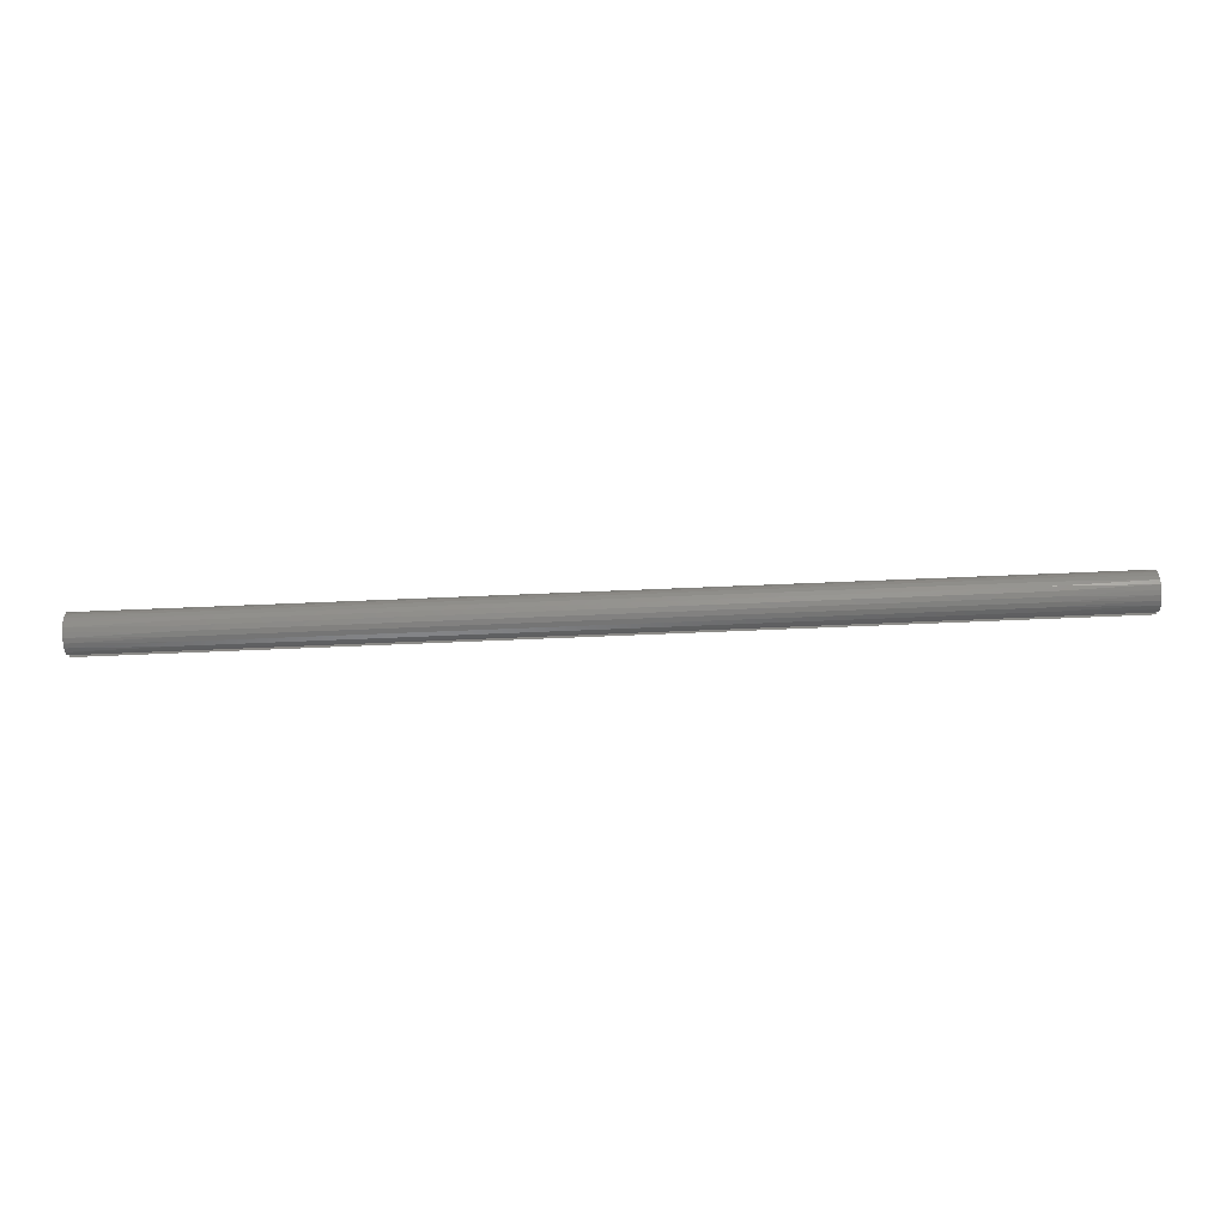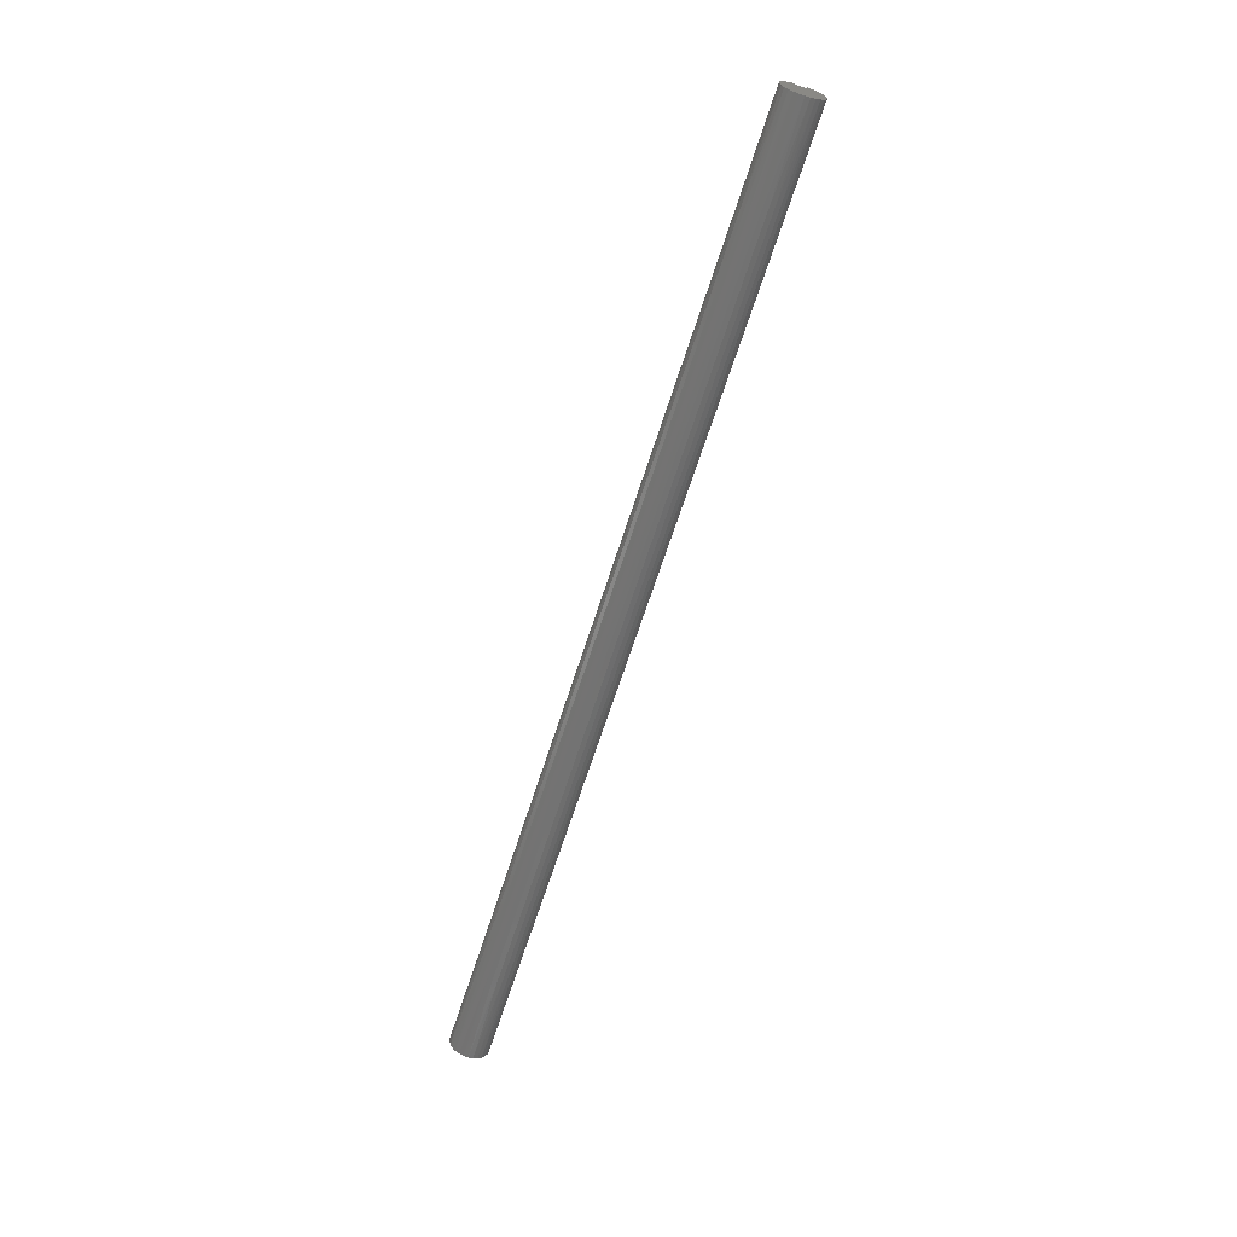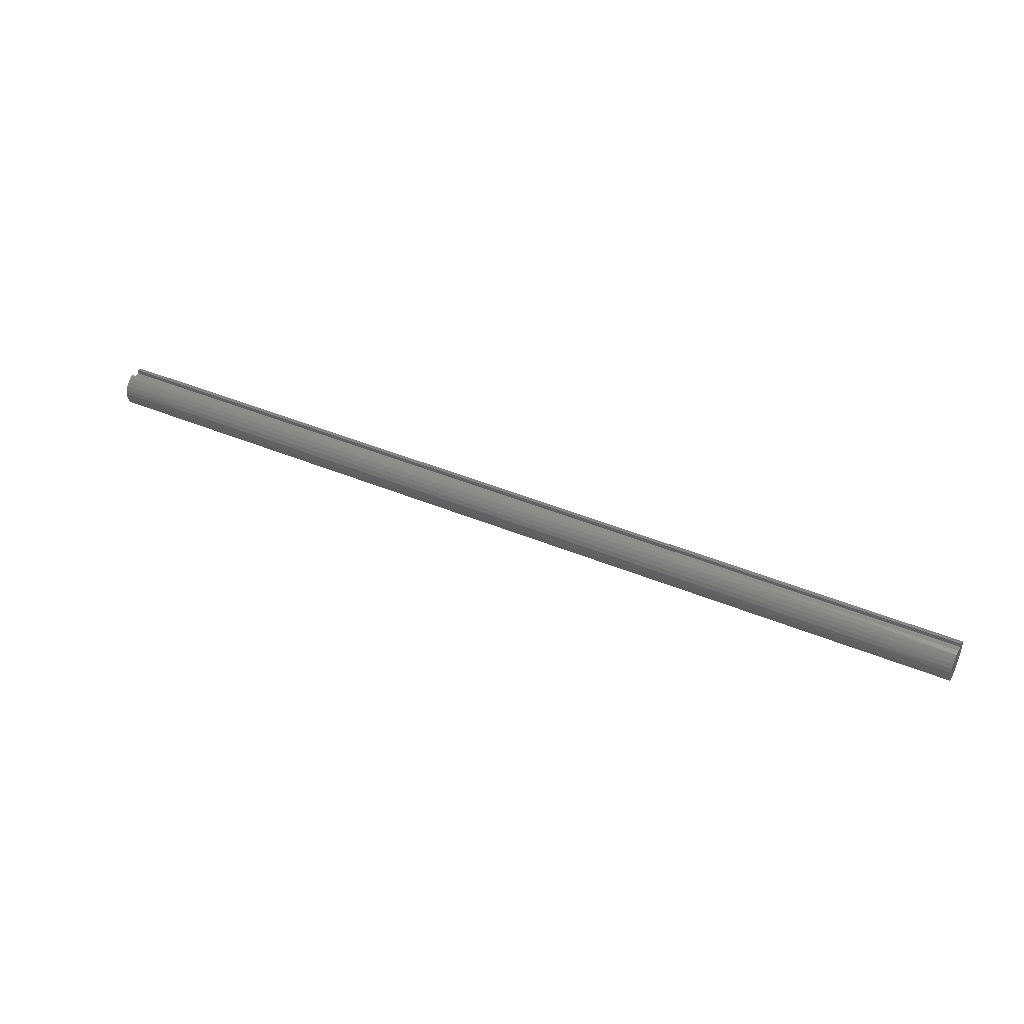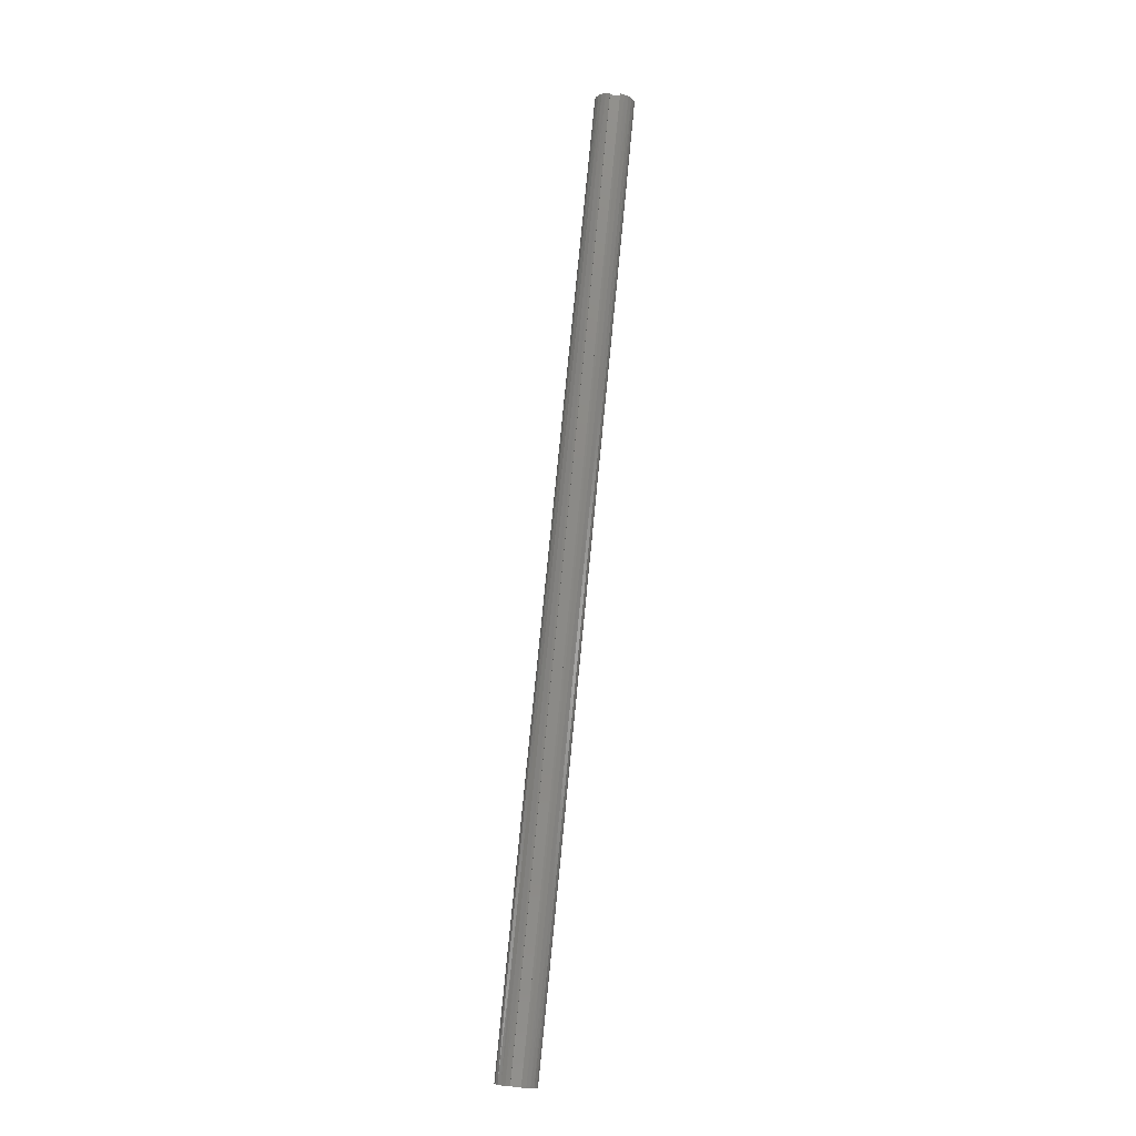
<metadata>
{"format":"stl","ext":"stl","renderer":"f3d","projection":"perspective","resolution":1024,"background":"white","views":[{"elev":78.0,"azim":177.7,"up":"+Z"},{"elev":-64.4,"azim":-107.5,"up":"+Y"},{"elev":42.4,"azim":-153.5,"up":"+Y"},{"elev":78.2,"azim":-84.4,"up":"+Y"}]}
</metadata>
<code>
# stl→obj: 270 verts, 536 faces
v 0 0.9375 0.3125
v 60 0.9375 0.3125
v 0 0.9375 -0.3125
v 60 0.9375 -0.3125
v 0 1.21 -0.3125
v 60 1.21 -0.3125
v 0 1.101 0.5921
v 6 1.169 0.4433
v 0 1.21 0.3125
v 12 1.169 0.4433
v 18 1.169 0.4433
v 18 1.029 0.7101
v 24 1.029 0.7101
v 24 0.8289 0.9356
v 30 0.8289 0.9356
v 30 0.5809 1.107
v 36 0.5809 1.107
v 36 0.2991 1.214
v 42 0.2991 1.214
v 42 0 1.25
v 48 0 1.25
v 48 -0.2991 1.214
v 54 -0.2991 1.214
v 54 -0.5809 1.107
v 60 -0.4486 1.167
v 60 -0.7139 1.026
v 54 -0.8289 0.9356
v 60 -0.9379 0.8263
v 54 -1.029 0.7101
v 60 -1.108 0.5789
v 54 -1.169 0.4433
v 60 -1.214 0.298
v 54 -1.241 0.1507
v 60 -1.25 0
v 54 -1.241 -0.1507
v 60 -1.214 -0.298
v 54 -1.169 -0.4433
v 60 -1.108 -0.5789
v 54 -1.029 -0.7101
v 60 -0.9379 -0.8263
v 54 -0.8289 -0.9356
v 60 -0.7139 -1.026
v 54 -0.5809 -1.107
v 60 -0.4486 -1.167
v 54 -0.2991 -1.214
v 60 -0.1575 -1.24
v 54 0 -1.25
v 60 0.1427 -1.242
v 54 0.2991 -1.214
v 60 0.4347 -1.172
v 54 0.5809 -1.107
v 60 0.7016 -1.035
v 54 0.8289 -0.9356
v 60 0.928 -0.8375
v 54 1.029 -0.7101
v 60 1.101 -0.5921
v 54 1.169 -0.4433
v 48 1.169 -0.4433
v 42 1.169 -0.4433
v 42 1.029 -0.7101
v 36 1.029 -0.7101
v 36 0.8289 -0.9356
v 30 0.8289 -0.9356
v 30 0.5809 -1.107
v 24 0.5809 -1.107
v 24 0.2991 -1.214
v 18 0.2991 -1.214
v 18 0 -1.25
v 12 0 -1.25
v 12 -0.2991 -1.214
v 6 -0.2991 -1.214
v 6 -0.5809 -1.107
v 0 -0.4486 -1.167
v 0 -0.7139 -1.026
v 6 -0.8289 -0.9356
v 0 -0.9379 -0.8263
v 6 -1.029 -0.7101
v 0 -1.108 -0.5789
v 6 -1.169 -0.4433
v 0 -1.214 -0.298
v 6 -1.241 -0.1507
v 0 -1.25 0
v 6 -1.241 0.1507
v 0 -1.214 0.298
v 6 -1.169 0.4433
v 0 -1.108 0.5789
v 6 -1.029 0.7101
v 0 -0.9379 0.8263
v 6 -0.8289 0.9356
v 0 -0.7139 1.026
v 6 -0.5809 1.107
v 0 -0.4486 1.167
v 6 -0.2991 1.214
v 0 -0.1575 1.24
v 6 0 1.25
v 0 0.1427 1.242
v 6 0.2991 1.214
v 0 0.4347 1.172
v 6 0.5809 1.107
v 0 0.7016 1.035
v 6 0.8289 0.9356
v 0 0.928 0.8375
v 6 1.029 0.7101
v 0 -0.1575 -1.24
v 6 0 -1.25
v 12 0.2991 -1.214
v 18 0.5809 -1.107
v 24 0.8289 -0.9356
v 30 1.029 -0.7101
v 36 1.169 -0.4433
v 0 0.1427 -1.242
v 6 0.2991 -1.214
v 12 0.5809 -1.107
v 18 0.8289 -0.9356
v 24 1.029 -0.7101
v 30 1.169 -0.4433
v 0 0.4347 -1.172
v 6 0.5809 -1.107
v 12 0.8289 -0.9356
v 18 1.029 -0.7101
v 24 1.169 -0.4433
v 0 0.7016 -1.035
v 6 0.8289 -0.9356
v 12 1.029 -0.7101
v 18 1.169 -0.4433
v 0 0.928 -0.8375
v 6 1.029 -0.7101
v 12 1.169 -0.4433
v 0 1.101 -0.5921
v 6 1.169 -0.4433
v 60 -0.1575 1.24
v 54 -0 1.25
v 48 0.2991 1.214
v 42 0.5809 1.107
v 36 0.8289 0.9356
v 30 1.029 0.7101
v 24 1.169 0.4433
v 60 0.1427 1.242
v 54 0.2991 1.214
v 48 0.5809 1.107
v 42 0.8289 0.9356
v 36 1.029 0.7101
v 30 1.169 0.4433
v 60 0.4347 1.172
v 54 0.5809 1.107
v 48 0.8289 0.9356
v 42 1.029 0.7101
v 36 1.169 0.4433
v 60 1.21 0.3125
v 60 0.7016 1.035
v 54 0.8289 0.9356
v 48 1.029 0.7101
v 42 1.169 0.4433
v 60 0.928 0.8375
v 54 1.029 0.7101
v 48 1.169 0.4433
v 60 1.101 0.5921
v 54 1.169 0.4433
v 12 0 1.25
v 12 0.2991 1.214
v 12 0.5809 1.107
v 12 0.8289 0.9356
v 12 1.029 0.7101
v 18 0 1.25
v 18 0.2991 1.214
v 18 0.5809 1.107
v 18 0.8289 0.9356
v 12 -0.2991 1.214
v 12 -0.5809 1.107
v 12 -0.8289 0.9356
v 12 -1.029 0.7101
v 12 -1.169 0.4433
v 12 -1.241 0.1507
v 12 -1.241 -0.1507
v 12 -1.169 -0.4433
v 12 -1.029 -0.7101
v 12 -0.8289 -0.9356
v 12 -0.5809 -1.107
v 24 0 1.25
v 24 0.2991 1.214
v 24 0.5809 1.107
v 18 -0.2991 1.214
v 18 -0.5809 1.107
v 18 -0.8289 0.9356
v 18 -1.029 0.7101
v 18 -1.169 0.4433
v 18 -1.241 0.1507
v 18 -1.241 -0.1507
v 18 -1.169 -0.4433
v 18 -1.029 -0.7101
v 18 -0.8289 -0.9356
v 18 -0.5809 -1.107
v 18 -0.2991 -1.214
v 30 0 1.25
v 30 0.2991 1.214
v 24 -0.2991 1.214
v 24 -0.5809 1.107
v 24 -0.8289 0.9356
v 24 -1.029 0.7101
v 24 -1.169 0.4433
v 24 -1.241 0.1507
v 24 -1.241 -0.1507
v 24 -1.169 -0.4433
v 24 -1.029 -0.7101
v 24 -0.8289 -0.9356
v 24 -0.5809 -1.107
v 24 -0.2991 -1.214
v 24 0 -1.25
v 36 0 1.25
v 30 -0.2991 1.214
v 30 -0.5809 1.107
v 30 -0.8289 0.9356
v 30 -1.029 0.7101
v 30 -1.169 0.4433
v 30 -1.241 0.1507
v 30 -1.241 -0.1507
v 30 -1.169 -0.4433
v 30 -1.029 -0.7101
v 30 -0.8289 -0.9356
v 30 -0.5809 -1.107
v 30 -0.2991 -1.214
v 30 0 -1.25
v 30 0.2991 -1.214
v 42 -0.2991 1.214
v 48 -0.5809 1.107
v 36 -0.2991 1.214
v 36 -0.5809 1.107
v 36 -0.8289 0.9356
v 36 -1.029 0.7101
v 36 -1.169 0.4433
v 36 -1.241 0.1507
v 36 -1.241 -0.1507
v 36 -1.169 -0.4433
v 36 -1.029 -0.7101
v 36 -0.8289 -0.9356
v 36 -0.5809 -1.107
v 36 -0.2991 -1.214
v 36 0 -1.25
v 36 0.2991 -1.214
v 36 0.5809 -1.107
v 42 -0.5809 1.107
v 48 -0.8289 0.9356
v 42 -0.8289 0.9356
v 42 -1.029 0.7101
v 42 -1.169 0.4433
v 42 -1.241 0.1507
v 42 -1.241 -0.1507
v 42 -1.169 -0.4433
v 42 -1.029 -0.7101
v 42 -0.8289 -0.9356
v 42 -0.5809 -1.107
v 42 -0.2991 -1.214
v 42 0 -1.25
v 42 0.2991 -1.214
v 42 0.5809 -1.107
v 42 0.8289 -0.9356
v 48 -1.029 0.7101
v 48 -1.169 0.4433
v 48 -1.241 0.1507
v 48 -1.241 -0.1507
v 48 -1.169 -0.4433
v 48 -1.029 -0.7101
v 48 -0.8289 -0.9356
v 48 -0.5809 -1.107
v 48 -0.2991 -1.214
v 48 0 -1.25
v 48 0.2991 -1.214
v 48 0.5809 -1.107
v 48 0.8289 -0.9356
v 48 1.029 -0.7101
f 1 2 3
f 3 2 4
f 3 4 5
f 5 4 6
f 7 8 9
f 9 8 10
f 9 10 11
f 11 10 12
f 11 12 13
f 13 12 14
f 13 14 15
f 15 14 16
f 15 16 17
f 17 16 18
f 17 18 19
f 19 18 20
f 19 20 21
f 21 20 22
f 21 22 23
f 23 22 24
f 23 24 25
f 25 24 26
f 26 24 27
f 26 27 28
f 28 27 29
f 28 29 30
f 30 29 31
f 30 31 32
f 32 31 33
f 32 33 34
f 34 33 35
f 34 35 36
f 36 35 37
f 36 37 38
f 38 37 39
f 38 39 40
f 40 39 41
f 40 41 42
f 42 41 43
f 42 43 44
f 44 43 45
f 44 45 46
f 46 45 47
f 46 47 48
f 48 47 49
f 48 49 50
f 50 49 51
f 50 51 52
f 52 51 53
f 52 53 54
f 54 53 55
f 54 55 56
f 56 55 57
f 56 57 6
f 6 57 58
f 6 58 59
f 59 58 60
f 59 60 61
f 61 60 62
f 61 62 63
f 63 62 64
f 63 64 65
f 65 64 66
f 65 66 67
f 67 66 68
f 67 68 69
f 69 68 70
f 69 70 71
f 71 70 72
f 71 72 73
f 73 72 74
f 74 72 75
f 74 75 76
f 76 75 77
f 76 77 78
f 78 77 79
f 78 79 80
f 80 79 81
f 80 81 82
f 82 81 83
f 82 83 84
f 84 83 85
f 84 85 86
f 86 85 87
f 86 87 88
f 88 87 89
f 88 89 90
f 90 89 91
f 90 91 92
f 92 91 93
f 92 93 94
f 94 93 95
f 94 95 96
f 96 95 97
f 96 97 98
f 98 97 99
f 98 99 100
f 100 99 101
f 100 101 102
f 102 101 103
f 102 103 7
f 7 103 8
f 73 104 71
f 71 104 105
f 71 105 69
f 69 105 106
f 69 106 67
f 67 106 107
f 67 107 65
f 65 107 108
f 65 108 63
f 63 108 109
f 63 109 61
f 61 109 110
f 61 110 59
f 59 110 6
f 104 111 105
f 105 111 112
f 105 112 106
f 106 112 113
f 106 113 107
f 107 113 114
f 107 114 108
f 108 114 115
f 108 115 109
f 109 115 116
f 109 116 110
f 110 116 6
f 111 117 112
f 112 117 118
f 112 118 113
f 113 118 119
f 113 119 114
f 114 119 120
f 114 120 115
f 115 120 121
f 115 121 116
f 116 121 5
f 116 5 6
f 117 122 118
f 118 122 123
f 118 123 119
f 119 123 124
f 119 124 120
f 120 124 125
f 120 125 121
f 121 125 5
f 122 126 123
f 123 126 127
f 123 127 124
f 124 127 128
f 124 128 125
f 125 128 5
f 126 129 127
f 127 129 130
f 127 130 128
f 128 130 5
f 129 5 130
f 25 131 23
f 23 131 132
f 23 132 21
f 21 132 133
f 21 133 19
f 19 133 134
f 19 134 17
f 17 134 135
f 17 135 15
f 15 135 136
f 15 136 13
f 13 136 137
f 13 137 11
f 11 137 9
f 131 138 132
f 132 138 139
f 132 139 133
f 133 139 140
f 133 140 134
f 134 140 141
f 134 141 135
f 135 141 142
f 135 142 136
f 136 142 143
f 136 143 137
f 137 143 9
f 138 144 139
f 139 144 145
f 139 145 140
f 140 145 146
f 140 146 141
f 141 146 147
f 141 147 142
f 142 147 148
f 142 148 143
f 143 148 149
f 143 149 9
f 144 150 145
f 145 150 151
f 145 151 146
f 146 151 152
f 146 152 147
f 147 152 153
f 147 153 148
f 148 153 149
f 150 154 151
f 151 154 155
f 151 155 152
f 152 155 156
f 152 156 153
f 153 156 149
f 154 157 155
f 155 157 158
f 155 158 156
f 156 158 149
f 157 149 158
f 95 159 97
f 97 159 160
f 97 160 99
f 99 160 161
f 99 161 101
f 101 161 162
f 101 162 103
f 103 162 163
f 103 163 8
f 8 163 10
f 159 164 160
f 160 164 165
f 160 165 161
f 161 165 166
f 161 166 162
f 162 166 167
f 162 167 163
f 163 167 12
f 163 12 10
f 159 95 168
f 168 95 93
f 168 93 169
f 169 93 91
f 169 91 170
f 170 91 89
f 170 89 171
f 171 89 87
f 171 87 172
f 172 87 85
f 172 85 173
f 173 85 83
f 173 83 174
f 174 83 81
f 174 81 175
f 175 81 79
f 175 79 176
f 176 79 77
f 176 77 177
f 177 77 75
f 177 75 178
f 178 75 72
f 178 72 70
f 164 179 165
f 165 179 180
f 165 180 166
f 166 180 181
f 166 181 167
f 167 181 14
f 167 14 12
f 164 159 182
f 182 159 168
f 182 168 183
f 183 168 169
f 183 169 184
f 184 169 170
f 184 170 185
f 185 170 171
f 185 171 186
f 186 171 172
f 186 172 187
f 187 172 173
f 187 173 188
f 188 173 174
f 188 174 189
f 189 174 175
f 189 175 190
f 190 175 176
f 190 176 191
f 191 176 177
f 191 177 192
f 192 177 178
f 192 178 193
f 193 178 70
f 193 70 68
f 179 194 180
f 180 194 195
f 180 195 181
f 181 195 16
f 181 16 14
f 179 164 196
f 196 164 182
f 196 182 197
f 197 182 183
f 197 183 198
f 198 183 184
f 198 184 199
f 199 184 185
f 199 185 200
f 200 185 186
f 200 186 201
f 201 186 187
f 201 187 202
f 202 187 188
f 202 188 203
f 203 188 189
f 203 189 204
f 204 189 190
f 204 190 205
f 205 190 191
f 205 191 206
f 206 191 192
f 206 192 207
f 207 192 193
f 207 193 208
f 208 193 68
f 208 68 66
f 194 209 195
f 195 209 18
f 195 18 16
f 194 179 210
f 210 179 196
f 210 196 211
f 211 196 197
f 211 197 212
f 212 197 198
f 212 198 213
f 213 198 199
f 213 199 214
f 214 199 200
f 214 200 215
f 215 200 201
f 215 201 216
f 216 201 202
f 216 202 217
f 217 202 203
f 217 203 218
f 218 203 204
f 218 204 219
f 219 204 205
f 219 205 220
f 220 205 206
f 220 206 221
f 221 206 207
f 221 207 222
f 222 207 208
f 222 208 223
f 223 208 66
f 223 66 64
f 18 209 20
f 20 209 224
f 20 224 22
f 22 224 225
f 22 225 24
f 24 225 27
f 209 194 226
f 226 194 210
f 226 210 227
f 227 210 211
f 227 211 228
f 228 211 212
f 228 212 229
f 229 212 213
f 229 213 230
f 230 213 214
f 230 214 231
f 231 214 215
f 231 215 232
f 232 215 216
f 232 216 233
f 233 216 217
f 233 217 234
f 234 217 218
f 234 218 235
f 235 218 219
f 235 219 236
f 236 219 220
f 236 220 237
f 237 220 221
f 237 221 238
f 238 221 222
f 238 222 239
f 239 222 223
f 239 223 240
f 240 223 64
f 240 64 62
f 209 226 224
f 224 226 241
f 224 241 225
f 225 241 242
f 225 242 27
f 27 242 29
f 241 226 227
f 241 227 243
f 243 227 228
f 243 228 244
f 244 228 229
f 244 229 245
f 245 229 230
f 245 230 246
f 246 230 231
f 246 231 247
f 247 231 232
f 247 232 248
f 248 232 233
f 248 233 249
f 249 233 234
f 249 234 250
f 250 234 235
f 250 235 251
f 251 235 236
f 251 236 252
f 252 236 237
f 252 237 253
f 253 237 238
f 253 238 254
f 254 238 239
f 254 239 255
f 255 239 240
f 255 240 256
f 256 240 62
f 256 62 60
f 241 243 242
f 242 243 257
f 242 257 29
f 29 257 31
f 257 243 244
f 257 244 258
f 258 244 245
f 258 245 259
f 259 245 246
f 259 246 260
f 260 246 247
f 260 247 261
f 261 247 248
f 261 248 262
f 262 248 249
f 262 249 263
f 263 249 250
f 263 250 264
f 264 250 251
f 264 251 265
f 265 251 252
f 265 252 266
f 266 252 253
f 266 253 267
f 267 253 254
f 267 254 268
f 268 254 255
f 268 255 269
f 269 255 256
f 269 256 270
f 270 256 60
f 270 60 58
f 33 31 258
f 258 31 257
f 33 258 259
f 35 33 259
f 35 259 260
f 37 35 260
f 37 260 261
f 39 37 261
f 39 261 262
f 41 39 262
f 41 262 263
f 43 41 263
f 43 263 264
f 45 43 264
f 45 264 265
f 47 45 265
f 47 265 266
f 49 47 266
f 49 266 267
f 51 49 267
f 51 267 268
f 53 51 268
f 53 268 269
f 55 53 269
f 55 269 270
f 57 55 270
f 57 270 58
f 9 149 1
f 1 149 2
f 149 157 2
f 2 157 154
f 2 154 150
f 150 144 2
f 2 144 138
f 2 138 131
f 131 25 2
f 2 25 44
f 2 44 4
f 4 44 46
f 4 46 48
f 44 25 42
f 42 25 26
f 42 26 40
f 40 26 28
f 40 28 38
f 38 28 30
f 38 30 36
f 36 30 32
f 36 32 34
f 48 50 4
f 4 50 52
f 4 52 54
f 54 56 4
f 4 56 6
f 9 1 7
f 7 1 102
f 102 1 100
f 100 1 98
f 98 1 96
f 96 1 94
f 94 1 92
f 92 1 3
f 92 3 73
f 73 3 104
f 104 3 111
f 111 3 117
f 117 3 122
f 122 3 126
f 126 3 129
f 129 3 5
f 92 73 90
f 90 73 74
f 90 74 88
f 88 74 76
f 88 76 86
f 86 76 78
f 86 78 84
f 84 78 80
f 84 80 82

</code>
